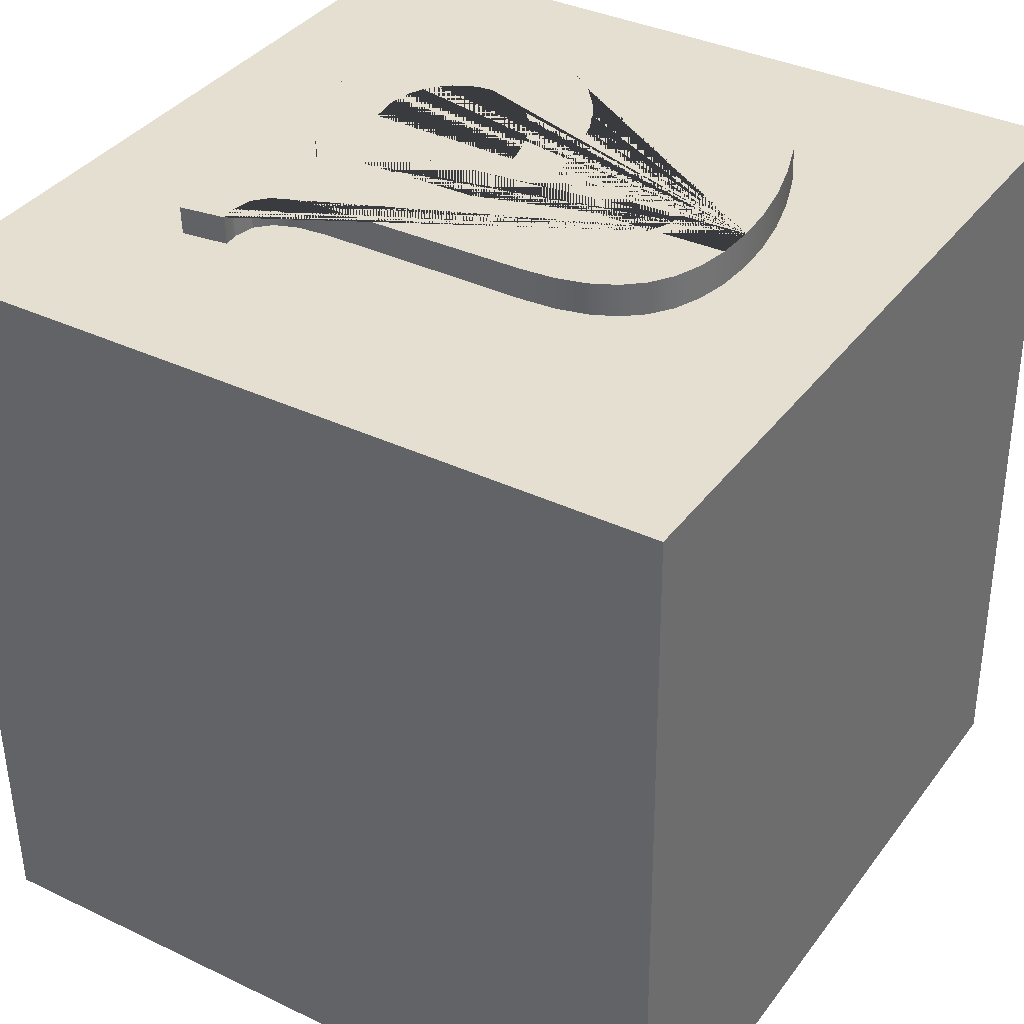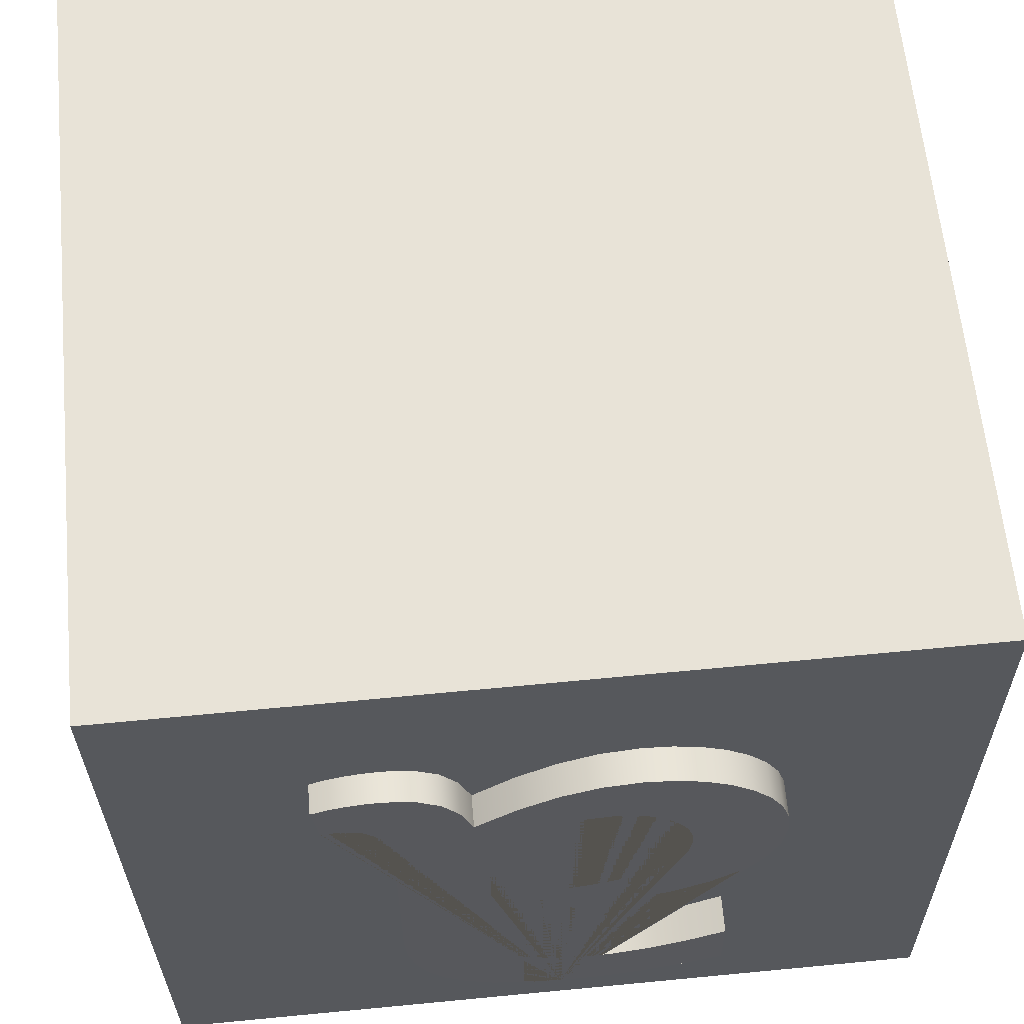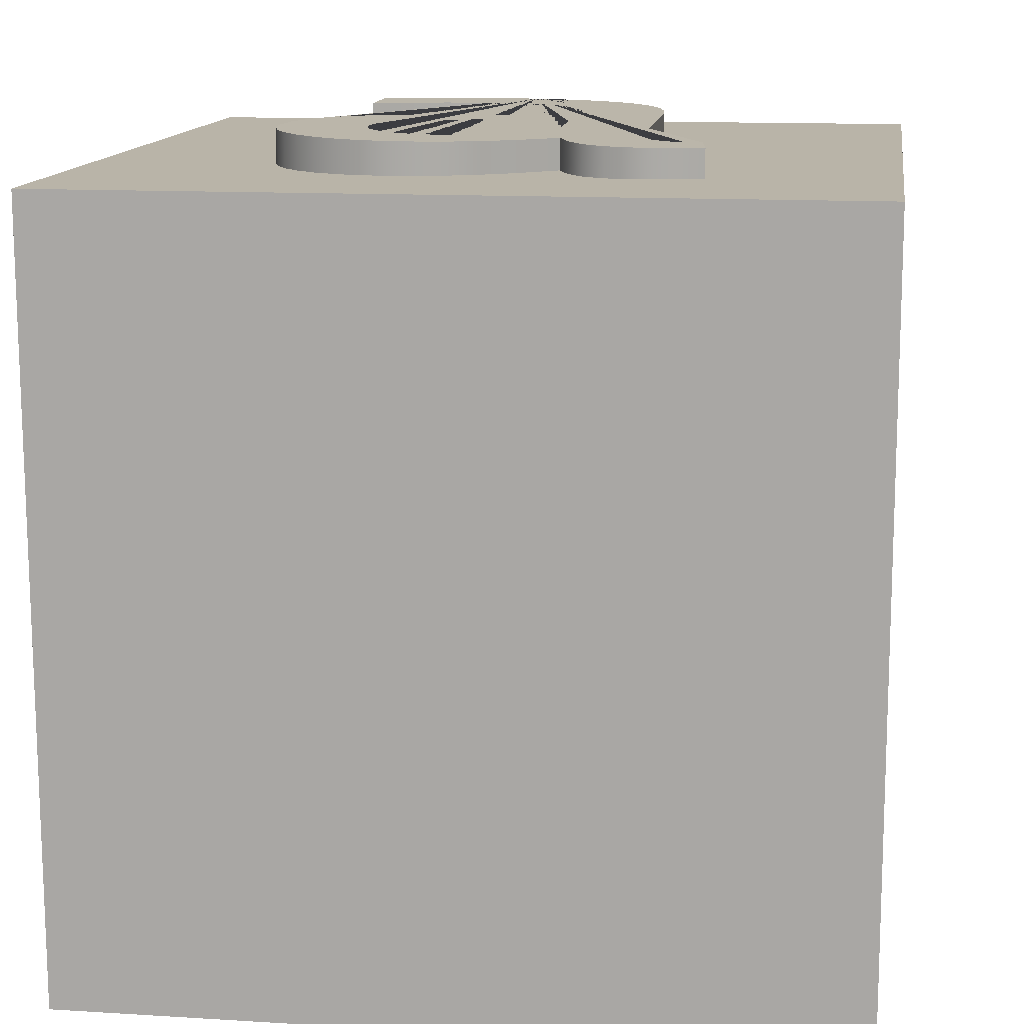
<metadata>
{"format":"obj","ext":"obj","renderer":"f3d","projection":"perspective","resolution":1024,"background":"white","views":[{"elev":37.2,"azim":122.5,"up":"+Y"},{"elev":62.0,"azim":174.5,"up":"+Z"},{"elev":12.7,"azim":8.5,"up":"+Y"}]}
</metadata>
<code>
g default
v 2.208 -0.8884 6.225
v 2.208 -1.888 6.214
v 2.202 -0.8772 5.226
v 2.202 -1.877 5.214
v 1.202 -0.8771 5.232
v 1.202 -1.877 5.221
v 1.209 -0.8883 6.232
v 1.208 -1.888 6.22
v 1.69 -1.001 5.405
v 1.641 -1 5.408
v 1.59 -0.9999 5.417
v 1.538 -0.9994 5.431
v 1.483 -0.9991 5.451
v 1.484 -1.001 5.541
v 1.533 -1.001 5.518
v 1.58 -1.001 5.501
v 1.626 -1.002 5.491
v 1.67 -1.002 5.487
v 1.717 -1.003 5.494
v 1.751 -1.004 5.513
v 1.771 -1.005 5.546
v 1.778 -1.006 5.592
v 1.778 -1.008 5.664
v 1.752 -1.007 5.664
v 1.679 -1.006 5.668
v 1.616 -1.006 5.678
v 1.561 -1.005 5.695
v 1.515 -1.005 5.718
v 1.479 -1.005 5.748
v 1.453 -1.005 5.783
v 1.437 -1.006 5.824
v 1.432 -1.007 5.87
v 1.435 -1.007 5.904
v 1.445 -1.008 5.935
v 1.46 -1.009 5.963
v 1.482 -1.01 5.988
v 1.508 -1.011 6.009
v 1.538 -1.011 6.023
v 1.57 -1.012 6.032
v 1.606 -1.013 6.035
v 1.652 -1.013 6.029
v 1.699 -1.013 6.012
v 1.747 -1.013 5.984
v 1.795 -1.013 5.944
v 1.809 -1.014 5.983
v 1.83 -1.015 6.012
v 1.858 -1.016 6.028
v 1.893 -1.017 6.034
v 1.915 -1.017 6.033
v 1.936 -1.017 6.029
v 1.956 -1.017 6.024
v 1.975 -1.017 6.016
v 1.967 -1.016 5.956
v 1.961 -1.016 5.957
v 1.955 -1.016 5.957
v 1.95 -1.016 5.958
v 1.946 -1.016 5.958
v 1.921 -1.015 5.952
v 1.903 -1.015 5.935
v 1.892 -1.014 5.905
v 1.888 -1.013 5.864
v 1.887 -1.008 5.591
v 1.884 -1.007 5.547
v 1.875 -1.006 5.508
v 1.86 -1.005 5.476
v 1.839 -1.004 5.45
v 1.812 -1.003 5.43
v 1.778 -1.003 5.416
v 1.737 -1.002 5.408
v 1.742 -1.008 5.728
v 1.778 -1.009 5.729
v 1.778 -1.012 5.884
v 1.742 -1.012 5.911
v 1.706 -1.012 5.93
v 1.672 -1.012 5.941
v 1.637 -1.011 5.945
v 1.618 -1.011 5.943
v 1.601 -1.011 5.938
v 1.584 -1.01 5.93
v 1.57 -1.01 5.918
v 1.558 -1.009 5.904
v 1.549 -1.009 5.888
v 1.544 -1.008 5.871
v 1.542 -1.008 5.852
v 1.545 -1.007 5.826
v 1.556 -1.007 5.802
v 1.573 -1.007 5.781
v 1.597 -1.007 5.763
v 1.627 -1.007 5.748
v 1.661 -1.007 5.737
v 1.699 -1.008 5.731
v 1.691 -0.9593 5.406
v 1.642 -0.9587 5.409
v 1.591 -0.9581 5.417
v 1.538 -0.9576 5.432
v 1.484 -0.9573 5.451
v 1.484 -0.9591 5.542
v 1.533 -0.9593 5.518
v 1.581 -0.9597 5.502
v 1.627 -0.9601 5.492
v 1.671 -0.9607 5.488
v 1.718 -0.9615 5.494
v 1.752 -0.9623 5.514
v 1.772 -0.9633 5.547
v 1.779 -0.9643 5.593
v 1.779 -0.9658 5.665
v 1.753 -0.9654 5.665
v 1.68 -0.9644 5.669
v 1.616 -0.9637 5.679
v 1.561 -0.9633 5.696
v 1.515 -0.9631 5.719
v 1.479 -0.9631 5.748
v 1.453 -0.9635 5.784
v 1.438 -0.9641 5.824
v 1.433 -0.9649 5.871
v 1.436 -0.9657 5.905
v 1.445 -0.9664 5.936
v 1.461 -0.9672 5.964
v 1.483 -0.968 5.989
v 1.509 -0.9688 6.01
v 1.538 -0.9695 6.024
v 1.571 -0.9702 6.033
v 1.607 -0.9707 6.036
v 1.653 -0.9713 6.03
v 1.7 -0.9716 6.013
v 1.747 -0.9717 5.984
v 1.796 -0.9716 5.945
v 1.81 -0.9726 5.984
v 1.831 -0.9734 6.012
v 1.859 -0.9742 6.029
v 1.894 -0.9748 6.035
v 1.916 -0.9751 6.034
v 1.937 -0.9753 6.03
v 1.957 -0.9755 6.025
v 1.976 -0.9756 6.017
v 1.968 -0.9743 5.956
v 1.961 -0.9742 5.957
v 1.956 -0.9741 5.958
v 1.951 -0.9741 5.959
v 1.947 -0.974 5.959
v 1.921 -0.9735 5.953
v 1.903 -0.9729 5.935
v 1.893 -0.9722 5.906
v 1.889 -0.9713 5.865
v 1.888 -0.9658 5.592
v 1.885 -0.9649 5.547
v 1.876 -0.964 5.509
v 1.861 -0.9631 5.477
v 1.84 -0.9623 5.451
v 1.812 -0.9615 5.431
v 1.778 -0.9608 5.417
v 1.738 -0.96 5.409
v 1.742 -0.9665 5.729
v 1.779 -0.967 5.73
v 1.779 -0.9702 5.885
v 1.743 -0.9702 5.912
v 1.707 -0.97 5.931
v 1.672 -0.9698 5.942
v 1.638 -0.9694 5.946
v 1.619 -0.9691 5.944
v 1.601 -0.9687 5.939
v 1.585 -0.9683 5.931
v 1.57 -0.9679 5.919
v 1.558 -0.9674 5.905
v 1.55 -0.967 5.889
v 1.544 -0.9665 5.872
v 1.543 -0.9661 5.853
v 1.546 -0.9657 5.826
v 1.556 -0.9653 5.803
v 1.574 -0.9652 5.782
v 1.598 -0.9651 5.763
v 1.627 -0.9653 5.749
v 1.661 -0.9655 5.738
v 1.7 -0.9659 5.731
v 1.691 -0.9175 5.407
v 1.642 -0.9169 5.41
v 1.591 -0.9163 5.418
v 1.539 -0.9158 5.432
v 1.484 -0.9155 5.452
v 1.485 -0.9173 5.543
v 1.534 -0.9175 5.519
v 1.582 -0.9179 5.502
v 1.627 -0.9183 5.492
v 1.672 -0.9189 5.489
v 1.719 -0.9197 5.495
v 1.752 -0.9205 5.515
v 1.773 -0.9215 5.548
v 1.779 -0.9225 5.593
v 1.78 -0.924 5.666
v 1.754 -0.9236 5.666
v 1.681 -0.9226 5.67
v 1.617 -0.9219 5.68
v 1.562 -0.9215 5.696
v 1.516 -0.9213 5.72
v 1.48 -0.9213 5.749
v 1.454 -0.9217 5.784
v 1.438 -0.9223 5.825
v 1.433 -0.9231 5.872
v 1.437 -0.9239 5.906
v 1.446 -0.9246 5.937
v 1.461 -0.9254 5.965
v 1.483 -0.9262 5.99
v 1.509 -0.927 6.01
v 1.539 -0.9277 6.025
v 1.572 -0.9284 6.034
v 1.607 -0.9289 6.037
v 1.653 -0.9295 6.031
v 1.7 -0.9298 6.014
v 1.748 -0.9299 5.985
v 1.796 -0.9298 5.946
v 1.811 -0.9308 5.985
v 1.832 -0.9316 6.013
v 1.859 -0.9324 6.03
v 1.894 -0.933 6.036
v 1.916 -0.9333 6.035
v 1.937 -0.9335 6.031
v 1.957 -0.9337 6.026
v 1.976 -0.9338 6.018
v 1.968 -0.9325 5.957
v 1.962 -0.9324 5.958
v 1.956 -0.9323 5.959
v 1.951 -0.9323 5.959
v 1.947 -0.9322 5.96
v 1.922 -0.9317 5.954
v 1.904 -0.9311 5.936
v 1.893 -0.9304 5.907
v 1.889 -0.9295 5.866
v 1.889 -0.924 5.593
v 1.886 -0.9231 5.548
v 1.876 -0.9222 5.51
v 1.861 -0.9213 5.478
v 1.84 -0.9205 5.452
v 1.813 -0.9197 5.432
v 1.779 -0.919 5.418
v 1.738 -0.9182 5.409
v 1.743 -0.9247 5.73
v 1.779 -0.9252 5.731
v 1.78 -0.9284 5.886
v 1.743 -0.9284 5.912
v 1.708 -0.9282 5.931
v 1.673 -0.928 5.943
v 1.638 -0.9276 5.947
v 1.619 -0.9273 5.945
v 1.602 -0.9269 5.94
v 1.586 -0.9265 5.932
v 1.571 -0.9261 5.92
v 1.559 -0.9256 5.905
v 1.55 -0.9252 5.89
v 1.545 -0.9247 5.872
v 1.543 -0.9243 5.854
v 1.547 -0.9239 5.827
v 1.557 -0.9235 5.804
v 1.574 -0.9234 5.783
v 1.598 -0.9233 5.764
v 1.628 -0.9235 5.749
v 1.662 -0.9237 5.739
v 1.7 -0.9241 5.732
v 1.692 -0.8757 5.408
v 1.643 -0.8751 5.411
v 1.592 -0.8745 5.419
v 1.539 -0.874 5.433
v 1.485 -0.8737 5.453
v 1.485 -0.8755 5.544
v 1.535 -0.8757 5.52
v 1.582 -0.876 5.503
v 1.628 -0.8765 5.493
v 1.672 -0.8771 5.49
v 1.719 -0.8779 5.496
v 1.753 -0.8787 5.516
v 1.773 -0.8797 5.548
v 1.78 -0.8807 5.594
v 1.78 -0.8821 5.667
v 1.754 -0.8818 5.667
v 1.681 -0.8808 5.67
v 1.617 -0.8801 5.681
v 1.562 -0.8797 5.697
v 1.517 -0.8795 5.721
v 1.48 -0.8795 5.75
v 1.455 -0.8799 5.785
v 1.439 -0.8805 5.826
v 1.434 -0.8813 5.873
v 1.437 -0.8821 5.907
v 1.447 -0.8828 5.938
v 1.462 -0.8836 5.966
v 1.484 -0.8844 5.991
v 1.51 -0.8852 6.011
v 1.54 -0.8859 6.026
v 1.572 -0.8865 6.035
v 1.608 -0.8871 6.037
v 1.654 -0.8877 6.032
v 1.701 -0.888 6.014
v 1.748 -0.8881 5.986
v 1.797 -0.888 5.946
v 1.811 -0.889 5.986
v 1.832 -0.8898 6.014
v 1.86 -0.8906 6.031
v 1.895 -0.8912 6.037
v 1.917 -0.8915 6.035
v 1.938 -0.8917 6.032
v 1.958 -0.8919 6.026
v 1.977 -0.892 6.019
v 1.969 -0.8907 5.958
v 1.962 -0.8906 5.959
v 1.957 -0.8905 5.96
v 1.952 -0.8905 5.96
v 1.948 -0.8904 5.96
v 1.923 -0.8899 5.955
v 1.905 -0.8893 5.937
v 1.894 -0.8886 5.908
v 1.89 -0.8877 5.867
v 1.889 -0.8822 5.594
v 1.886 -0.8813 5.549
v 1.877 -0.8804 5.511
v 1.862 -0.8795 5.478
v 1.841 -0.8787 5.453
v 1.814 -0.8779 5.433
v 1.78 -0.8772 5.419
v 1.739 -0.8764 5.41
v 1.743 -0.8829 5.731
v 1.78 -0.8834 5.732
v 1.78 -0.8866 5.887
v 1.744 -0.8866 5.913
v 1.708 -0.8864 5.932
v 1.673 -0.8862 5.944
v 1.639 -0.8858 5.947
v 1.62 -0.8855 5.946
v 1.602 -0.8851 5.941
v 1.586 -0.8847 5.932
v 1.572 -0.8843 5.921
v 1.559 -0.8838 5.906
v 1.551 -0.8834 5.891
v 1.546 -0.8829 5.873
v 1.544 -0.8825 5.854
v 1.547 -0.8821 5.828
v 1.558 -0.8817 5.805
v 1.575 -0.8816 5.784
v 1.599 -0.8815 5.765
v 1.628 -0.8817 5.75
v 1.662 -0.8819 5.74
v 1.701 -0.8823 5.733
v 1.692 -0.8339 5.408
v 1.643 -0.8333 5.411
v 1.592 -0.8327 5.42
v 1.54 -0.8322 5.434
v 1.486 -0.8319 5.454
v 1.486 -0.8337 5.544
v 1.535 -0.8339 5.521
v 1.583 -0.8343 5.504
v 1.629 -0.8347 5.494
v 1.673 -0.8353 5.491
v 1.72 -0.8361 5.497
v 1.753 -0.8369 5.517
v 1.774 -0.8379 5.549
v 1.781 -0.8389 5.595
v 1.781 -0.8403 5.668
v 1.755 -0.84 5.668
v 1.682 -0.839 5.671
v 1.618 -0.8383 5.681
v 1.563 -0.8379 5.698
v 1.517 -0.8377 5.721
v 1.481 -0.8377 5.751
v 1.455 -0.8381 5.786
v 1.44 -0.8387 5.827
v 1.435 -0.8395 5.873
v 1.438 -0.8403 5.908
v 1.447 -0.841 5.939
v 1.463 -0.8418 5.967
v 1.484 -0.8426 5.992
v 1.511 -0.8434 6.012
v 1.54 -0.8441 6.027
v 1.573 -0.8448 6.035
v 1.609 -0.8453 6.038
v 1.655 -0.8459 6.032
v 1.701 -0.8462 6.015
v 1.749 -0.8463 5.987
v 1.798 -0.8462 5.947
v 1.812 -0.8472 5.987
v 1.833 -0.848 6.015
v 1.861 -0.8488 6.032
v 1.895 -0.8494 6.037
v 1.917 -0.8497 6.036
v 1.938 -0.8499 6.033
v 1.958 -0.8501 6.027
v 1.978 -0.8502 6.019
v 1.97 -0.8489 5.959
v 1.963 -0.8488 5.96
v 1.957 -0.8487 5.961
v 1.953 -0.8487 5.961
v 1.949 -0.8486 5.961
v 1.923 -0.8481 5.955
v 1.905 -0.8475 5.938
v 1.894 -0.8468 5.909
v 1.891 -0.8459 5.868
v 1.89 -0.8404 5.595
v 1.887 -0.8395 5.55
v 1.878 -0.8386 5.511
v 1.863 -0.8377 5.479
v 1.842 -0.8369 5.453
v 1.814 -0.8361 5.434
v 1.78 -0.8354 5.42
v 1.74 -0.8346 5.411
v 1.744 -0.8411 5.732
v 1.78 -0.8416 5.733
v 1.781 -0.8448 5.888
v 1.744 -0.8448 5.914
v 1.709 -0.8446 5.933
v 1.674 -0.8444 5.944
v 1.64 -0.844 5.948
v 1.62 -0.8437 5.947
v 1.603 -0.8433 5.942
v 1.587 -0.8429 5.933
v 1.572 -0.8425 5.921
v 1.56 -0.842 5.907
v 1.551 -0.8416 5.891
v 1.546 -0.8411 5.874
v 1.544 -0.8407 5.855
v 1.548 -0.8403 5.829
v 1.558 -0.8399 5.805
v 1.575 -0.8398 5.784
v 1.599 -0.8397 5.766
v 1.629 -0.8399 5.751
v 1.663 -0.8401 5.74
v 1.701 -0.8405 5.734
g pCube42 group6
f 1 2 4 3
f 3 4 6 5
f 5 6 8 7
f 7 8 2 1
f 2 8 6 4
f 7 1 3 5
f 69 68 67 66 65 64 63 62 61 60 59 58 57 56 55 54 53 52 51 50 49 48 47 46 45 44 43 42 41 40 39 38 37 36 35 34 33 32 31 30 29 28 27 26 25 24 23 22 21 20 19 18 17 16 15 14 13 12 11 10 9 91 90 89 88 87 86 85 84 83 82 81 80 79 78 77 76 75 74 73 72 71 70
f 9 10 93 92
f 10 11 94 93
f 11 12 95 94
f 12 13 96 95
f 13 14 97 96
f 14 15 98 97
f 15 16 99 98
f 16 17 100 99
f 17 18 101 100
f 18 19 102 101
f 19 20 103 102
f 20 21 104 103
f 21 22 105 104
f 22 23 106 105
f 23 24 107 106
f 24 25 108 107
f 25 26 109 108
f 26 27 110 109
f 27 28 111 110
f 28 29 112 111
f 29 30 113 112
f 30 31 114 113
f 31 32 115 114
f 32 33 116 115
f 33 34 117 116
f 34 35 118 117
f 35 36 119 118
f 36 37 120 119
f 37 38 121 120
f 38 39 122 121
f 39 40 123 122
f 40 41 124 123
f 41 42 125 124
f 42 43 126 125
f 43 44 127 126
f 44 45 128 127
f 45 46 129 128
f 46 47 130 129
f 47 48 131 130
f 48 49 132 131
f 49 50 133 132
f 50 51 134 133
f 51 52 135 134
f 52 53 136 135
f 53 54 137 136
f 54 55 138 137
f 55 56 139 138
f 56 57 140 139
f 57 58 141 140
f 58 59 142 141
f 59 60 143 142
f 60 61 144 143
f 61 62 145 144
f 62 63 146 145
f 63 64 147 146
f 64 65 148 147
f 65 66 149 148
f 66 67 150 149
f 67 68 151 150
f 68 69 152 151
f 69 9 92 152
f 70 71 154 153
f 71 72 155 154
f 72 73 156 155
f 73 74 157 156
f 74 75 158 157
f 75 76 159 158
f 76 77 160 159
f 77 78 161 160
f 78 79 162 161
f 79 80 163 162
f 80 81 164 163
f 81 82 165 164
f 82 83 166 165
f 83 84 167 166
f 84 85 168 167
f 85 86 169 168
f 86 87 170 169
f 87 88 171 170
f 88 89 172 171
f 89 90 173 172
f 90 91 174 173
f 91 70 153 174
f 92 93 176 175
f 93 94 177 176
f 94 95 178 177
f 95 96 179 178
f 96 97 180 179
f 97 98 181 180
f 98 99 182 181
f 99 100 183 182
f 100 101 184 183
f 101 102 185 184
f 102 103 186 185
f 103 104 187 186
f 104 105 188 187
f 105 106 189 188
f 106 107 190 189
f 107 108 191 190
f 108 109 192 191
f 109 110 193 192
f 110 111 194 193
f 111 112 195 194
f 112 113 196 195
f 113 114 197 196
f 114 115 198 197
f 115 116 199 198
f 116 117 200 199
f 117 118 201 200
f 118 119 202 201
f 119 120 203 202
f 120 121 204 203
f 121 122 205 204
f 122 123 206 205
f 123 124 207 206
f 124 125 208 207
f 125 126 209 208
f 126 127 210 209
f 127 128 211 210
f 128 129 212 211
f 129 130 213 212
f 130 131 214 213
f 131 132 215 214
f 132 133 216 215
f 133 134 217 216
f 134 135 218 217
f 135 136 219 218
f 136 137 220 219
f 137 138 221 220
f 138 139 222 221
f 139 140 223 222
f 140 141 224 223
f 141 142 225 224
f 142 143 226 225
f 143 144 227 226
f 144 145 228 227
f 145 146 229 228
f 146 147 230 229
f 147 148 231 230
f 148 149 232 231
f 149 150 233 232
f 150 151 234 233
f 151 152 235 234
f 152 92 175 235
f 153 154 237 236
f 154 155 238 237
f 155 156 239 238
f 156 157 240 239
f 157 158 241 240
f 158 159 242 241
f 159 160 243 242
f 160 161 244 243
f 161 162 245 244
f 162 163 246 245
f 163 164 247 246
f 164 165 248 247
f 165 166 249 248
f 166 167 250 249
f 167 168 251 250
f 168 169 252 251
f 169 170 253 252
f 170 171 254 253
f 171 172 255 254
f 172 173 256 255
f 173 174 257 256
f 174 153 236 257
f 175 176 259 258
f 176 177 260 259
f 177 178 261 260
f 178 179 262 261
f 179 180 263 262
f 180 181 264 263
f 181 182 265 264
f 182 183 266 265
f 183 184 267 266
f 184 185 268 267
f 185 186 269 268
f 186 187 270 269
f 187 188 271 270
f 188 189 272 271
f 189 190 273 272
f 190 191 274 273
f 191 192 275 274
f 192 193 276 275
f 193 194 277 276
f 194 195 278 277
f 195 196 279 278
f 196 197 280 279
f 197 198 281 280
f 198 199 282 281
f 199 200 283 282
f 200 201 284 283
f 201 202 285 284
f 202 203 286 285
f 203 204 287 286
f 204 205 288 287
f 205 206 289 288
f 206 207 290 289
f 207 208 291 290
f 208 209 292 291
f 209 210 293 292
f 210 211 294 293
f 211 212 295 294
f 212 213 296 295
f 213 214 297 296
f 214 215 298 297
f 215 216 299 298
f 216 217 300 299
f 217 218 301 300
f 218 219 302 301
f 219 220 303 302
f 220 221 304 303
f 221 222 305 304
f 222 223 306 305
f 223 224 307 306
f 224 225 308 307
f 225 226 309 308
f 226 227 310 309
f 227 228 311 310
f 228 229 312 311
f 229 230 313 312
f 230 231 314 313
f 231 232 315 314
f 232 233 316 315
f 233 234 317 316
f 234 235 318 317
f 235 175 258 318
f 236 237 320 319
f 237 238 321 320
f 238 239 322 321
f 239 240 323 322
f 240 241 324 323
f 241 242 325 324
f 242 243 326 325
f 243 244 327 326
f 244 245 328 327
f 245 246 329 328
f 246 247 330 329
f 247 248 331 330
f 248 249 332 331
f 249 250 333 332
f 250 251 334 333
f 251 252 335 334
f 252 253 336 335
f 253 254 337 336
f 254 255 338 337
f 255 256 339 338
f 256 257 340 339
f 257 236 319 340
f 258 259 342 341
f 259 260 343 342
f 260 261 344 343
f 261 262 345 344
f 262 263 346 345
f 263 264 347 346
f 264 265 348 347
f 265 266 349 348
f 266 267 350 349
f 267 268 351 350
f 268 269 352 351
f 269 270 353 352
f 270 271 354 353
f 271 272 355 354
f 272 273 356 355
f 273 274 357 356
f 274 275 358 357
f 275 276 359 358
f 276 277 360 359
f 277 278 361 360
f 278 279 362 361
f 279 280 363 362
f 280 281 364 363
f 281 282 365 364
f 282 283 366 365
f 283 284 367 366
f 284 285 368 367
f 285 286 369 368
f 286 287 370 369
f 287 288 371 370
f 288 289 372 371
f 289 290 373 372
f 290 291 374 373
f 291 292 375 374
f 292 293 376 375
f 293 294 377 376
f 294 295 378 377
f 295 296 379 378
f 296 297 380 379
f 297 298 381 380
f 298 299 382 381
f 299 300 383 382
f 300 301 384 383
f 301 302 385 384
f 302 303 386 385
f 303 304 387 386
f 304 305 388 387
f 305 306 389 388
f 306 307 390 389
f 307 308 391 390
f 308 309 392 391
f 309 310 393 392
f 310 311 394 393
f 311 312 395 394
f 312 313 396 395
f 313 314 397 396
f 314 315 398 397
f 315 316 399 398
f 316 317 400 399
f 317 318 401 400
f 318 258 341 401
f 319 320 403 402
f 320 321 404 403
f 321 322 405 404
f 322 323 406 405
f 323 324 407 406
f 324 325 408 407
f 325 326 409 408
f 326 327 410 409
f 327 328 411 410
f 328 329 412 411
f 329 330 413 412
f 330 331 414 413
f 331 332 415 414
f 332 333 416 415
f 333 334 417 416
f 334 335 418 417
f 335 336 419 418
f 336 337 420 419
f 337 338 421 420
f 338 339 422 421
f 339 340 423 422
f 340 319 402 423
f 341 342 343 344 345 346 347 348 349 350 351 352 353 354 355 356 357 358 359 360 361 362 363 364 365 366 367 368 369 370 371 372 373 374 375 376 377 378 379 380 381 382 383 384 385 386 387 388 389 390 391 392 393 394 395 396 397 398 399 400 401 402 403 404 405 406 407 408 409 410 411 412 413 414 415 416 417 418 419 420 421 422 423

</code>
